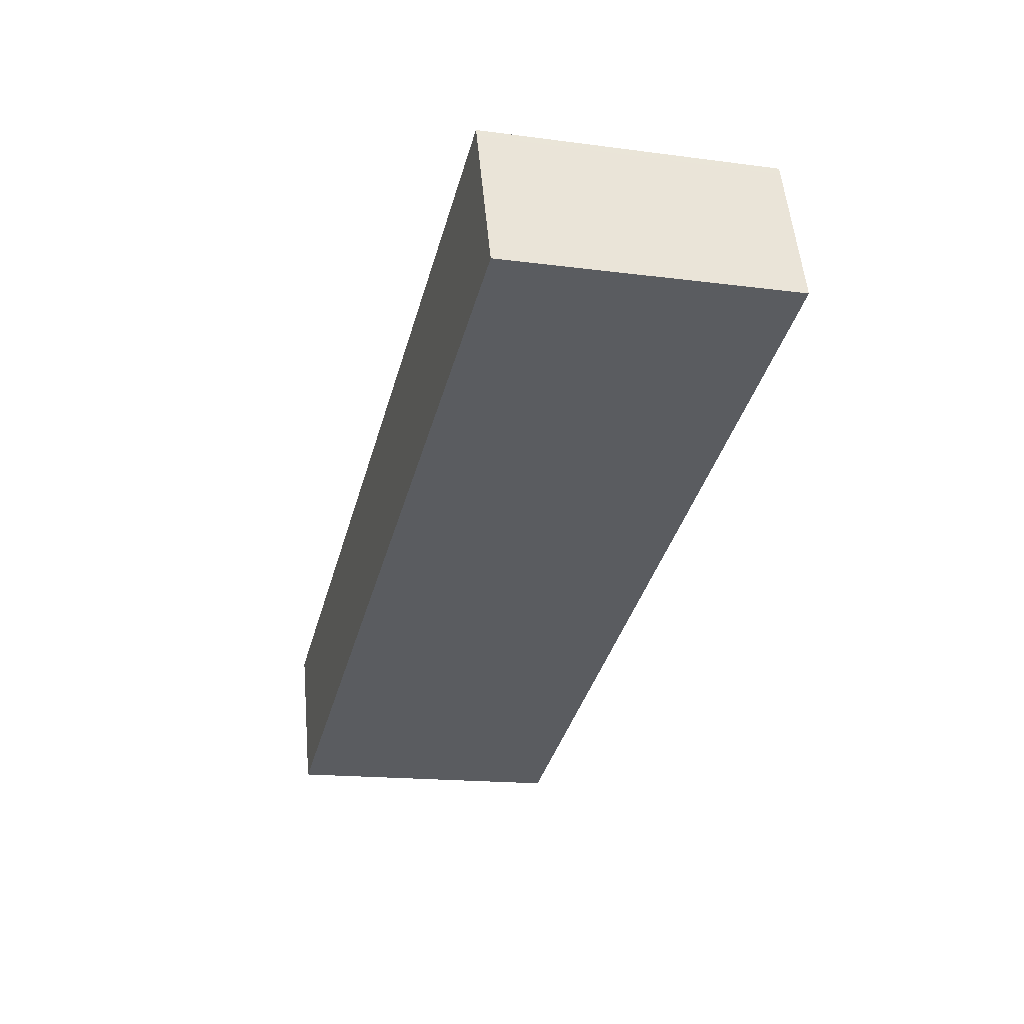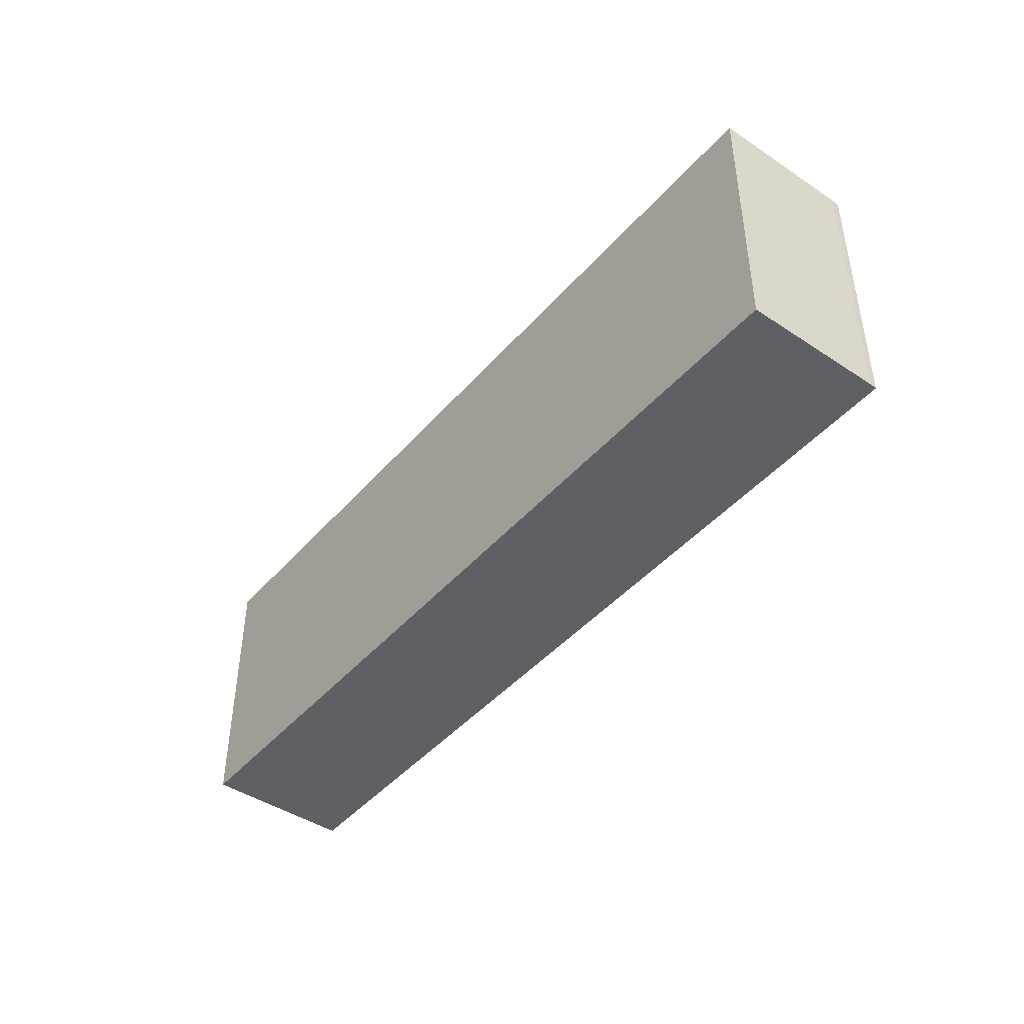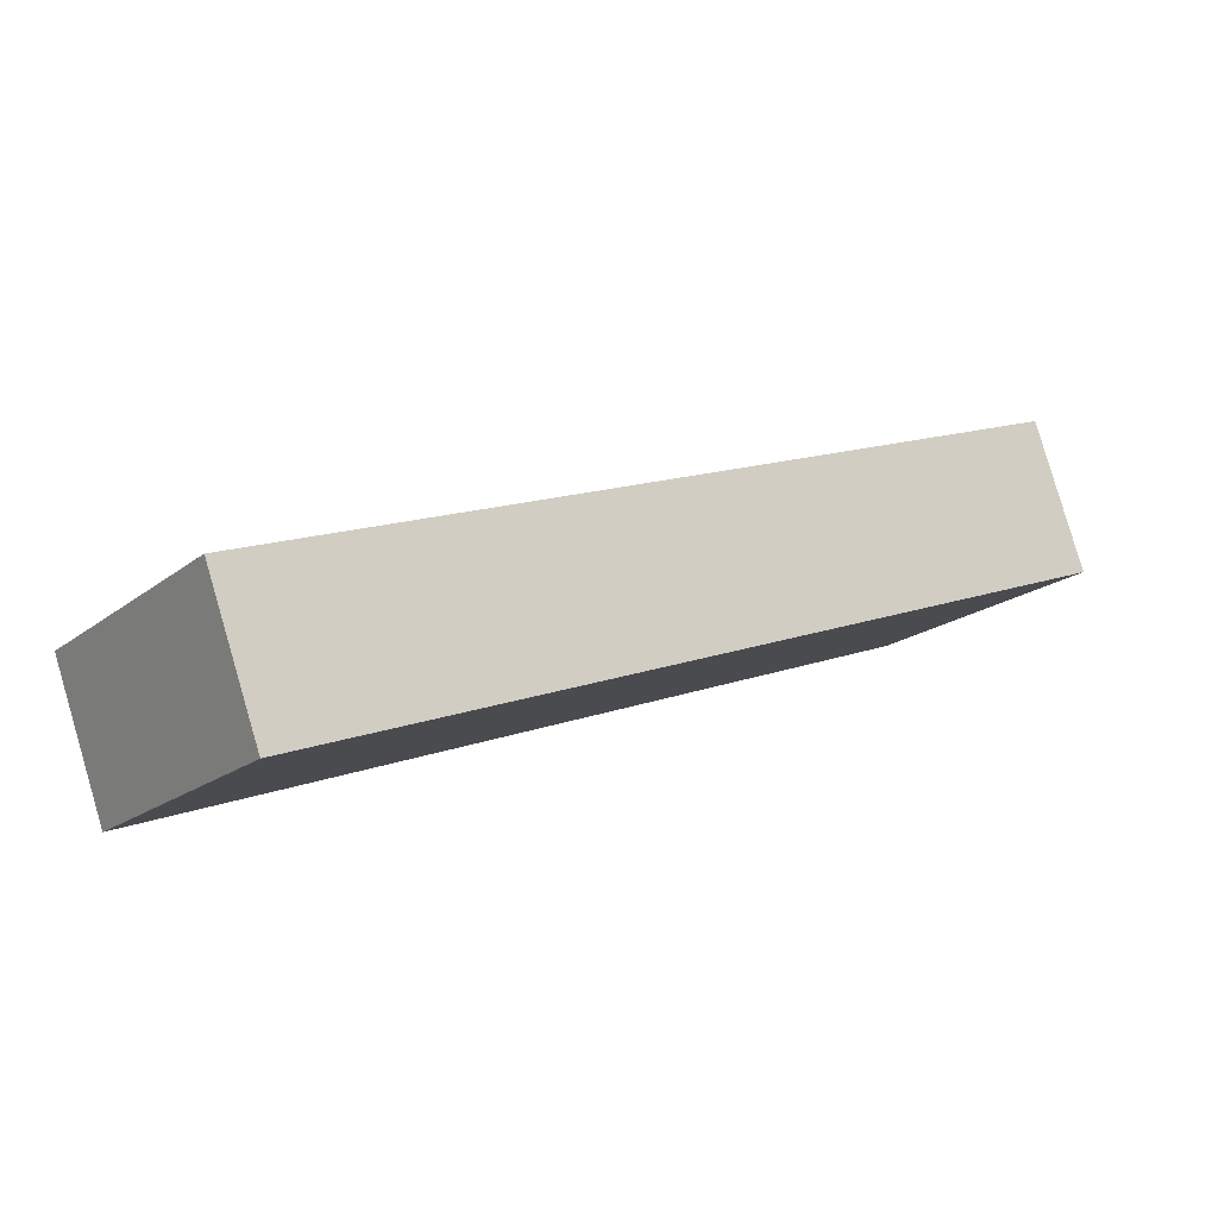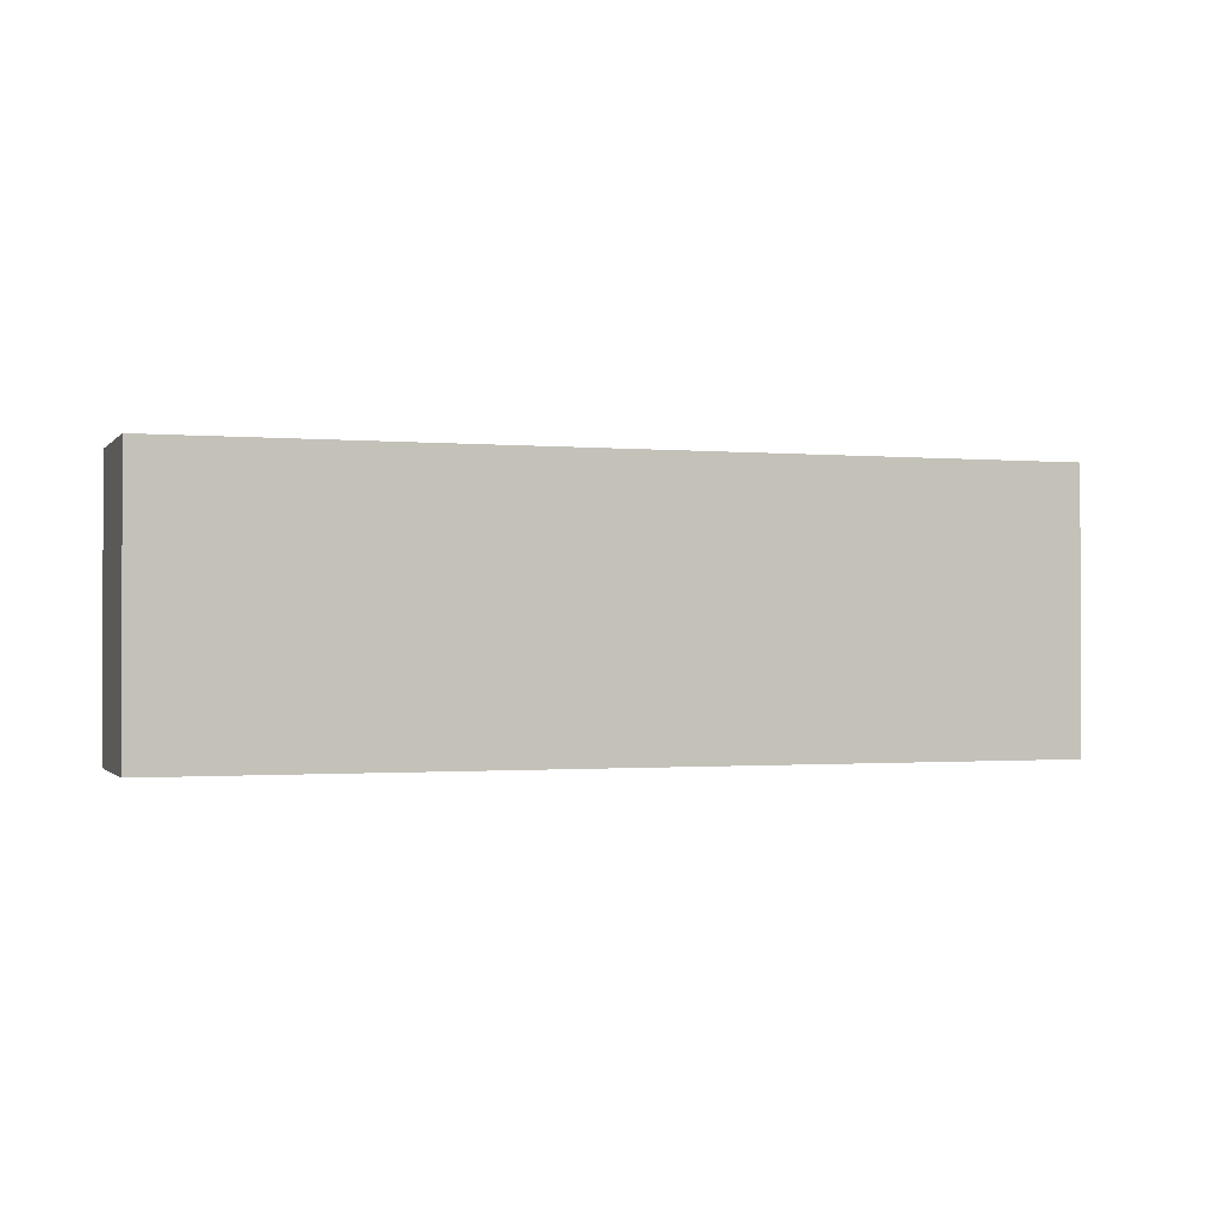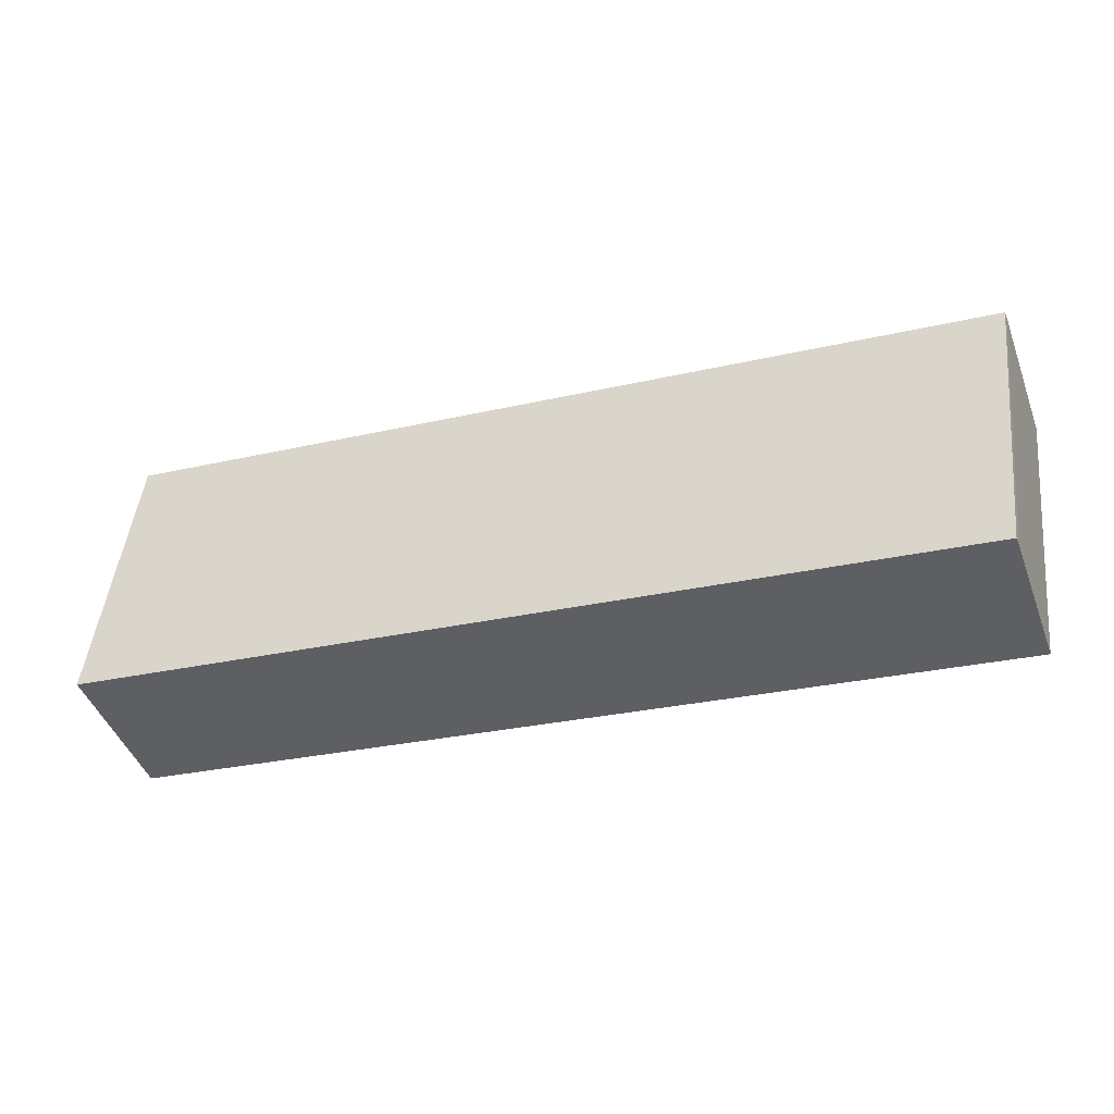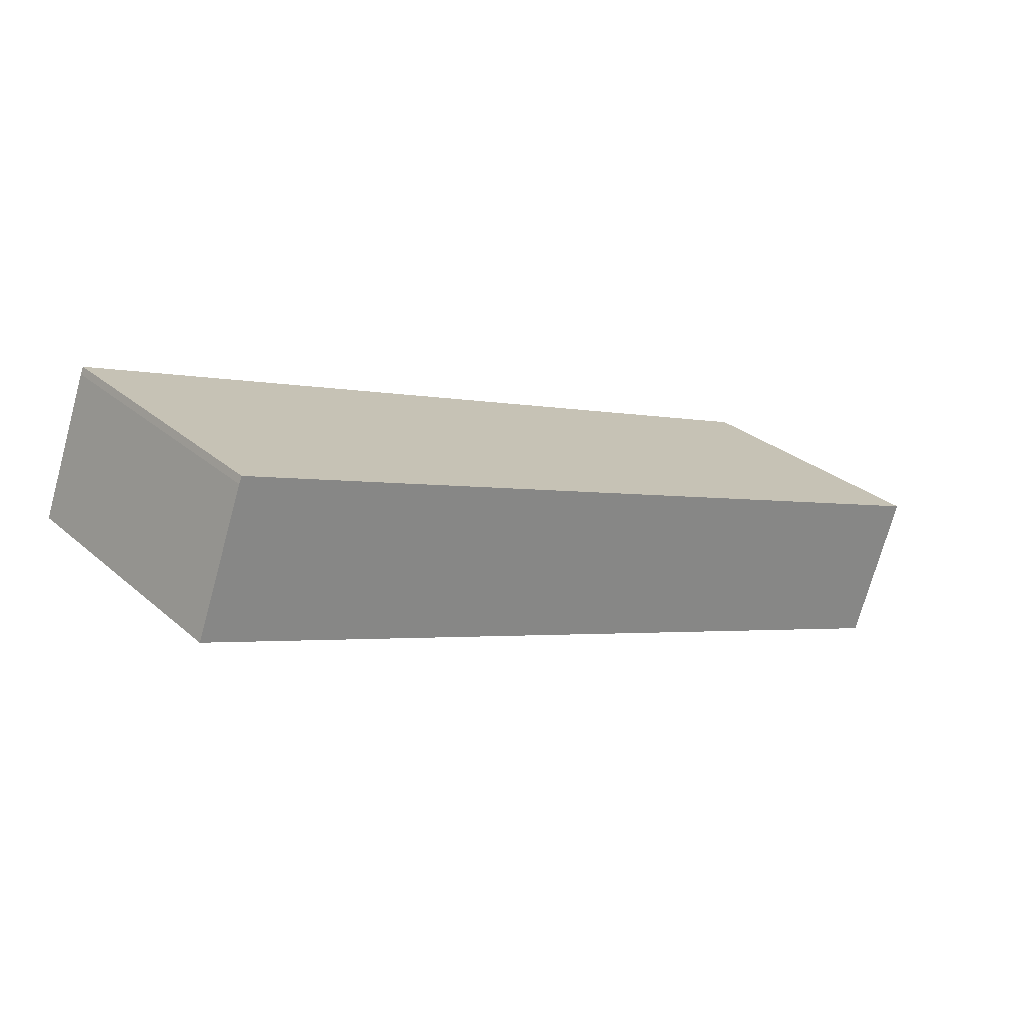
<metadata>
{"format":"obj","ext":"obj","renderer":"f3d","projection":"perspective","resolution":1024,"background":"white","views":[{"elev":-16.0,"azim":-105.4,"up":"+Z"},{"elev":-44.4,"azim":-107.9,"up":"+Y"},{"elev":-18.4,"azim":145.5,"up":"+Z"},{"elev":-0.9,"azim":-178.9,"up":"+Y"},{"elev":47.6,"azim":-173.7,"up":"+Z"},{"elev":28.2,"azim":-38.2,"up":"+Z"}]}
</metadata>
<code>
v  20.87 6.999 -7.597
v  6.478 6.999 1.634
v  22.15 6.999 -4.056
v  0 6.999 4.286e-16
v  1.288 6.999 3.518
v  0.594 6.999 1.634
v  1.217 6.999 3.349
v  1.288 -2.154e-16 3.518
v  6.478 -1.001e-16 1.634
v  22.15 2.484e-16 -4.056
v  20.87 4.652e-16 -7.597
v  0 0 0
v  1.217 -2.051e-16 3.349
v  0.594 -1.001e-16 1.634
g defaultobject
f 1 2 3
f 2 1 4
f 2 4 5
f 5 4 6
f 5 6 7
f 8 2 5
f 2 8 3
f 3 8 9
f 3 9 10
f 10 1 3
f 1 10 11
f 11 4 1
f 4 11 12
f 13 5 7
f 5 13 8
f 13 7 6
f 12 6 4
f 6 12 14
f 6 14 13
f 9 11 10
f 11 9 12
f 12 9 8
f 12 8 14
f 14 8 13

</code>
